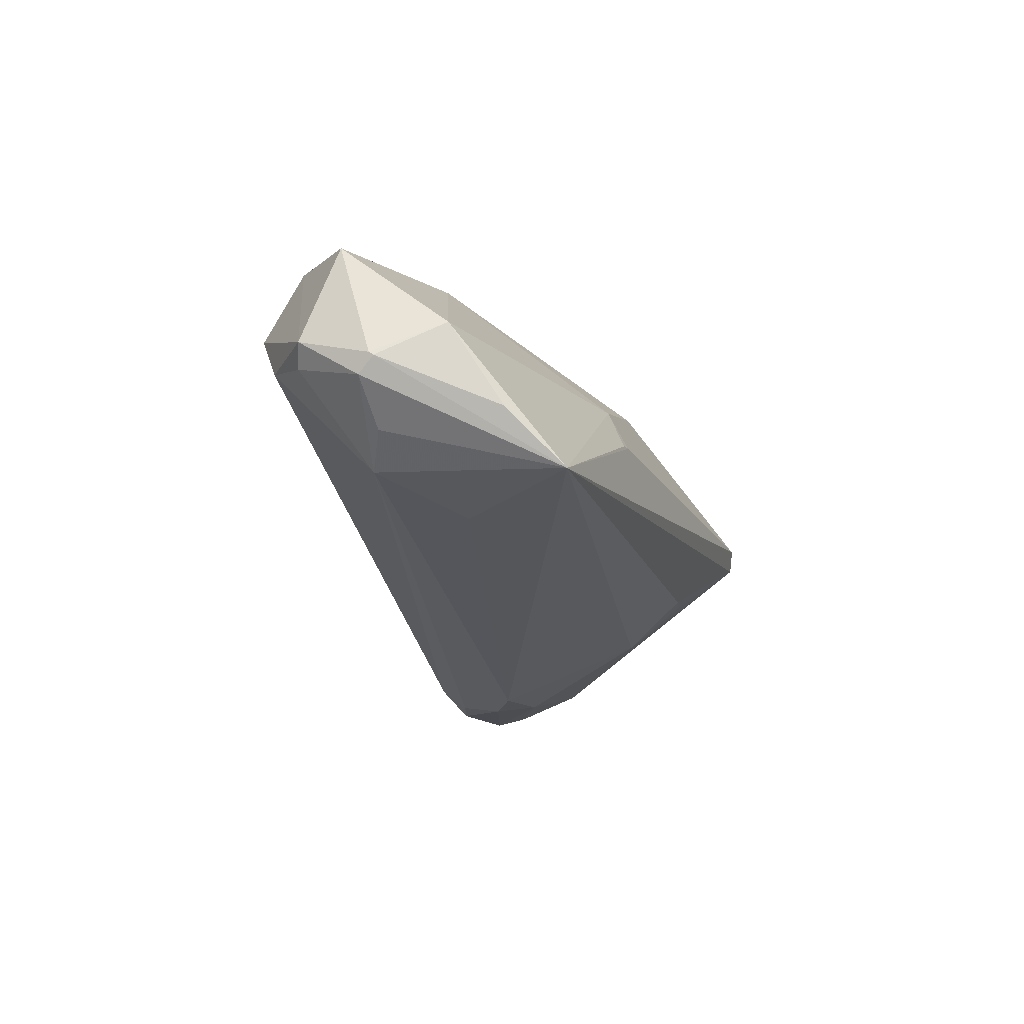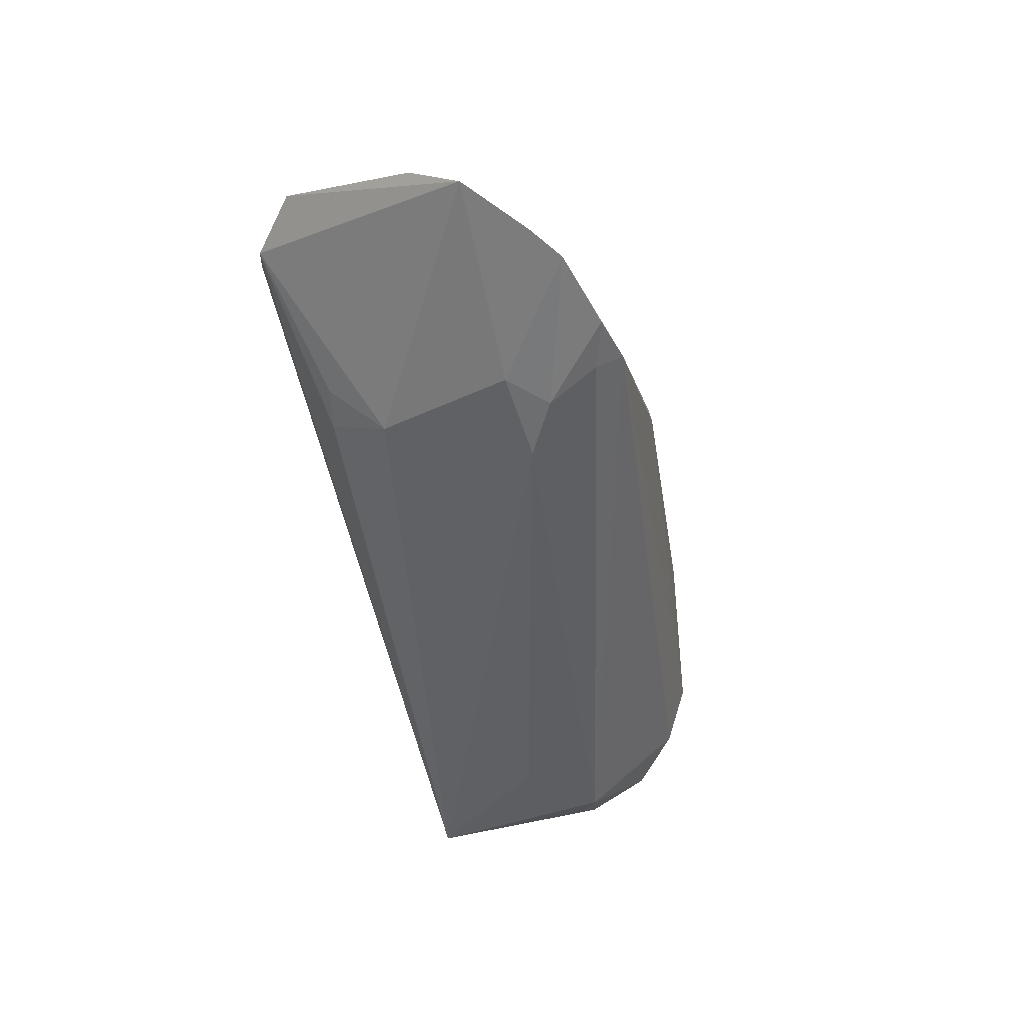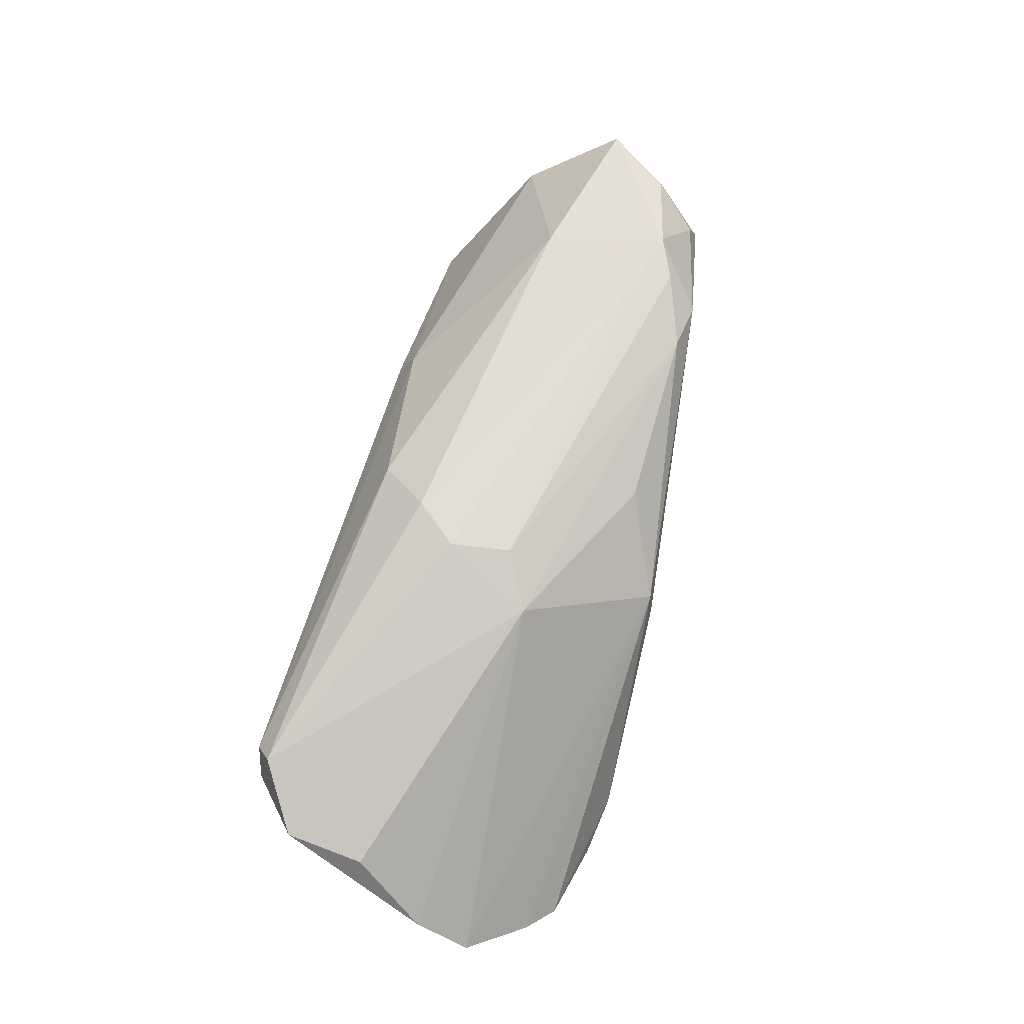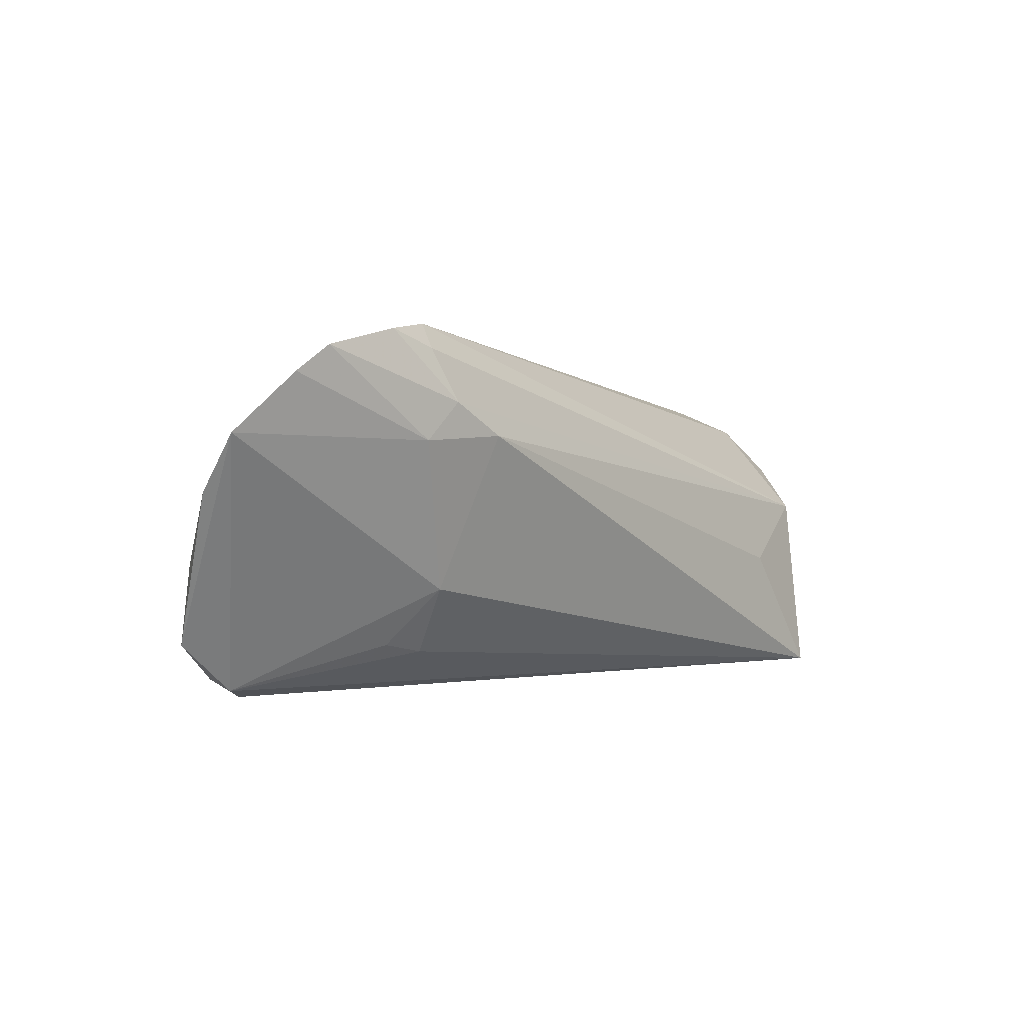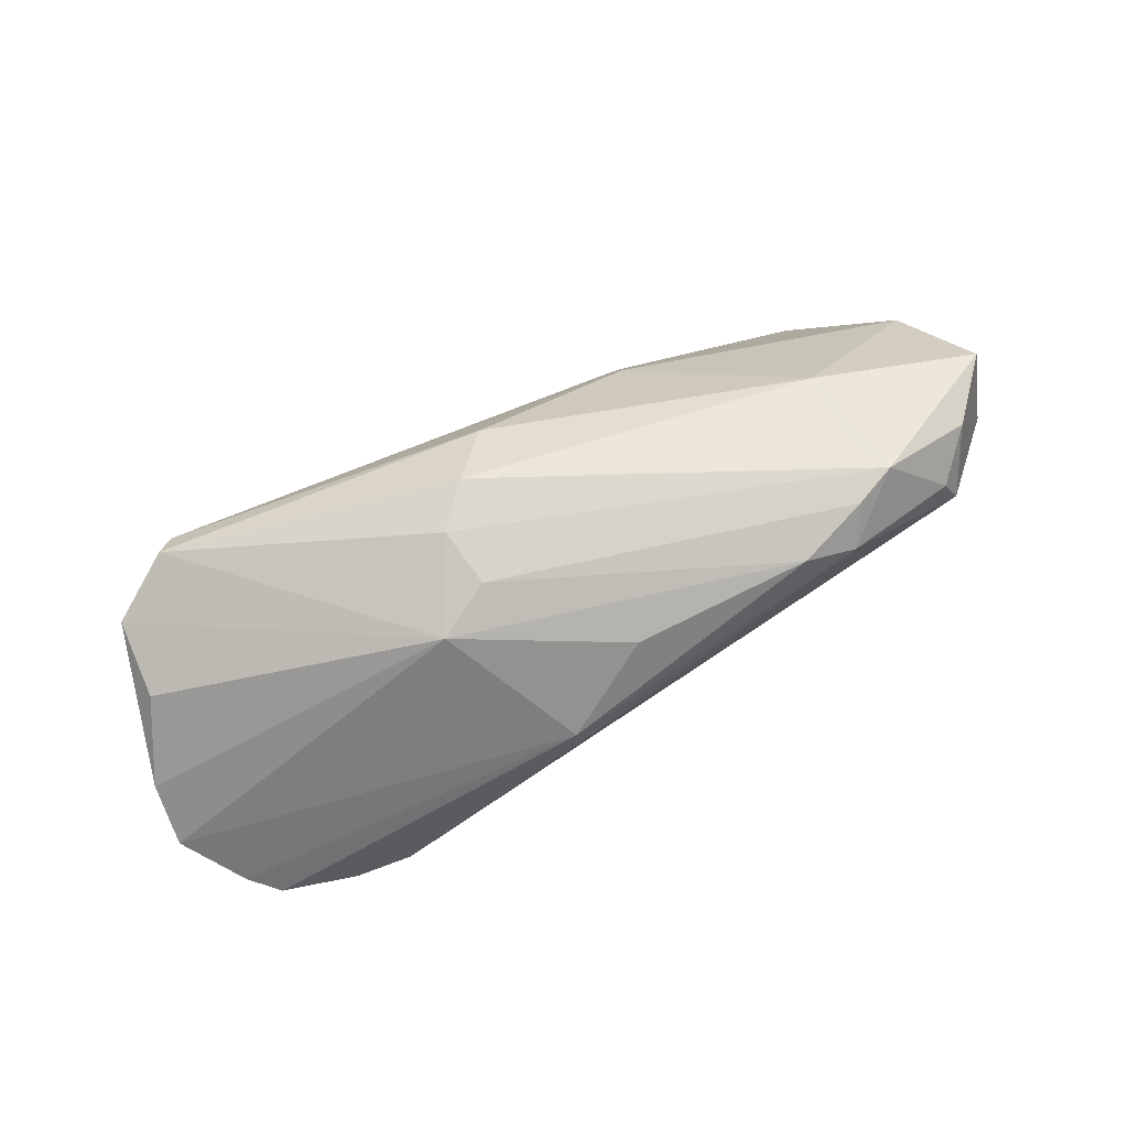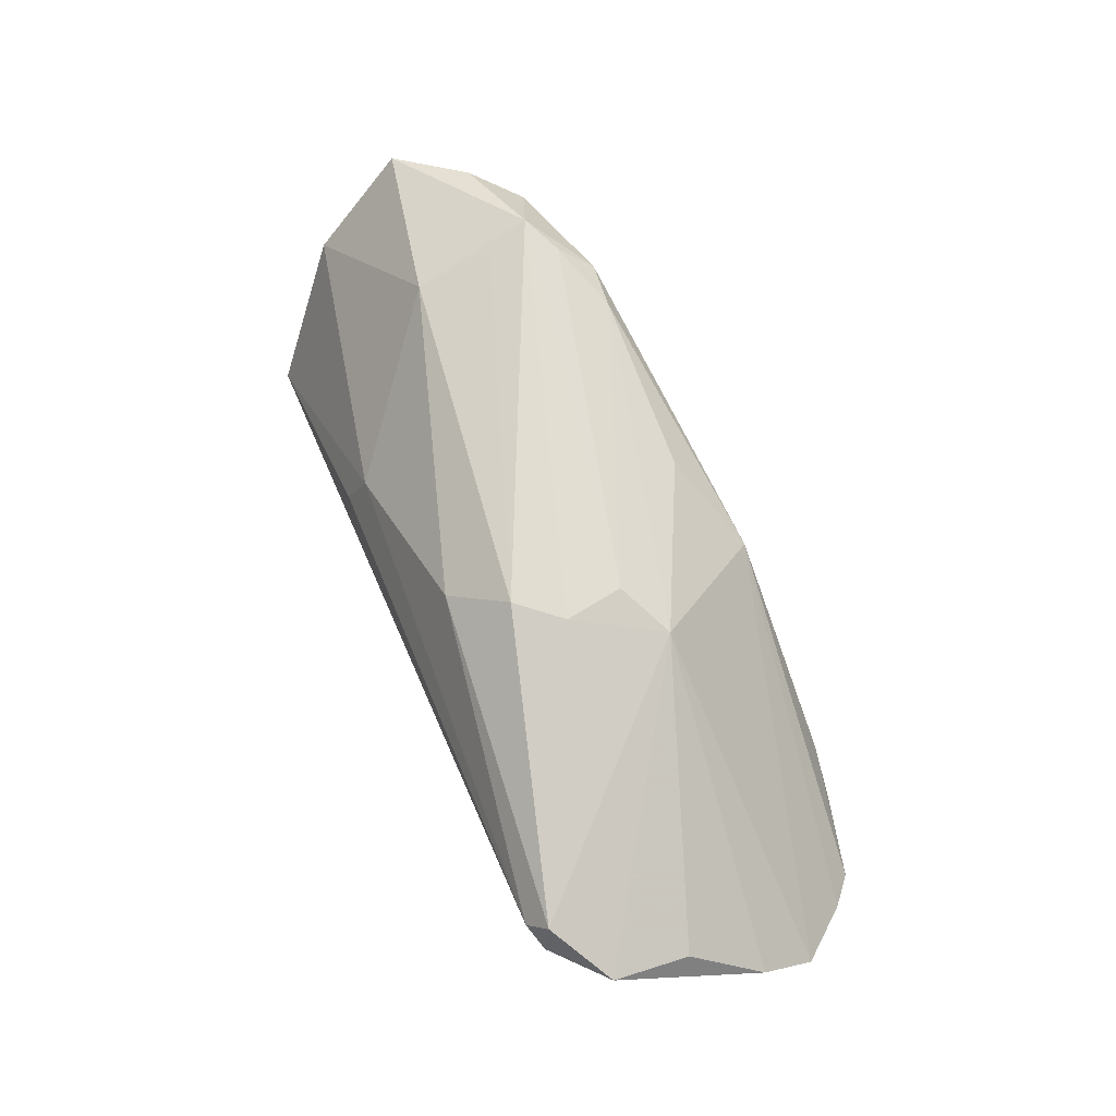
<metadata>
{"format":"obj","ext":"obj","renderer":"f3d","projection":"perspective","resolution":1024,"background":"white","views":[{"elev":-24.9,"azim":-71.4,"up":"+Z"},{"elev":-46.8,"azim":104.5,"up":"+Z"},{"elev":68.1,"azim":104.5,"up":"+Z"},{"elev":0.2,"azim":128.6,"up":"+Y"},{"elev":72.2,"azim":153.1,"up":"+Z"},{"elev":70.6,"azim":66.8,"up":"+Z"}]}
</metadata>
<code>
v 0.006441 -0.0165 0.01495
v 0.01221 -0.009766 0.02029
v -0.01619 -0.01963 0.004225
v 0.04549 0.02303 -0.01482
v -0.05047 0.01358 -0.002093
v 0.0326 -0.0092 -0.01109
v -0.02911 0.01954 0.01467
v -0.05105 0.01008 0.01127
v -0.01574 -0.02215 -0.001327
v 0.001137 0.0179 0.01431
v -0.03714 0.01294 0.01879
v -0.03504 -0.006573 -0.01784
v -0.05881 -0.002629 -0.006273
v -0.05881 0.006486 -0.003285
v -0.05881 0.001507 0.008784
v 0.05904 -0.00585 0.006597
v -0.04675 0.001407 -0.01563
v 0.0352 -0.01649 -0.004154
v 0.03012 -0.01756 -0.005398
v 0.05137 -0.02192 0.007715
v 0.06454 0.009985 -0.00682
v 0.05897 0.01722 -0.01177
v -0.05178 -0.01685 -0.0122
v -0.05866 -0.003168 -0.006659
v 0.048 -0.02306 0.009703
v 0.03804 0.02424 -0.01288
v -0.04754 0.01687 0.00471
v -0.05575 -0.01128 -0.002138
v 0.05004 -0.02084 0.01284
v 0.01318 0.02386 0.002938
v 0.0126 0.02335 0.006394
v 0.01566 0.003582 0.0196
v 0.02277 0.007332 0.01733
v -0.04626 -0.02268 -0.01857
v 0.04074 0.009509 -0.01629
v -0.0561 0.007582 -0.00539
v 0.0583 -0.0158 0.008987
v 0.05541 0.02047 -0.01369
v -0.03508 0.006953 0.01774
v 0.02988 0.01032 -0.01857
v 0.0639 0.003087 -0.001235
v -0.0176 -0.02211 -0.001837
v -0.04542 0.01607 0.009347
v -0.05784 -0.0009695 -0.008442
v 0.01699 -0.004217 0.02028
v -0.02218 0.0186 0.0168
v 0.03936 0.02098 -0.0156
v 0.03679 0.01435 -0.01773
v -0.03525 -0.003341 0.01537
v -0.03151 0.01536 0.01847
v -0.05187 -0.00121 -0.01282
f 40 6 34
f 20 37 29
f 34 17 12
f 12 40 34
f 17 40 12
f 6 40 35
f 35 38 22
f 34 6 19
f 19 20 34
f 22 38 31
f 51 17 34
f 49 3 1
f 29 37 33
f 33 31 10
f 48 40 17
f 17 47 48
f 48 47 4
f 4 38 48
f 48 35 40
f 38 35 48
f 6 20 18
f 18 19 6
f 20 19 18
f 7 31 30
f 10 31 46
f 46 31 7
f 7 50 46
f 46 33 10
f 32 33 46
f 46 50 32
f 26 38 4
f 26 31 38
f 26 30 31
f 4 47 26
f 26 47 17
f 34 23 24
f 2 1 29
f 49 1 2
f 42 3 34
f 34 9 42
f 42 9 3
f 3 9 25
f 29 1 25
f 25 1 3
f 25 20 29
f 34 20 25
f 25 9 34
f 16 37 41
f 41 33 16
f 16 33 37
f 21 33 41
f 22 31 21
f 31 33 21
f 21 20 6
f 6 35 21
f 21 35 22
f 41 37 21
f 37 20 21
f 17 51 44
f 44 24 13
f 44 51 34
f 34 24 44
f 28 24 23
f 49 15 28
f 28 15 13
f 13 24 28
f 34 3 28
f 28 23 34
f 28 3 49
f 49 2 39
f 32 50 11
f 11 39 2
f 11 43 8
f 8 15 11
f 7 43 11
f 11 50 7
f 11 15 49
f 49 39 11
f 14 15 8
f 13 15 14
f 14 44 13
f 32 11 45
f 45 11 2
f 45 2 29
f 29 33 45
f 45 33 32
f 17 44 36
f 44 14 36
f 5 26 17
f 17 36 5
f 5 36 14
f 30 26 27
f 26 5 27
f 7 30 27
f 27 43 7
f 27 5 14
f 8 43 27
f 27 14 8

</code>
